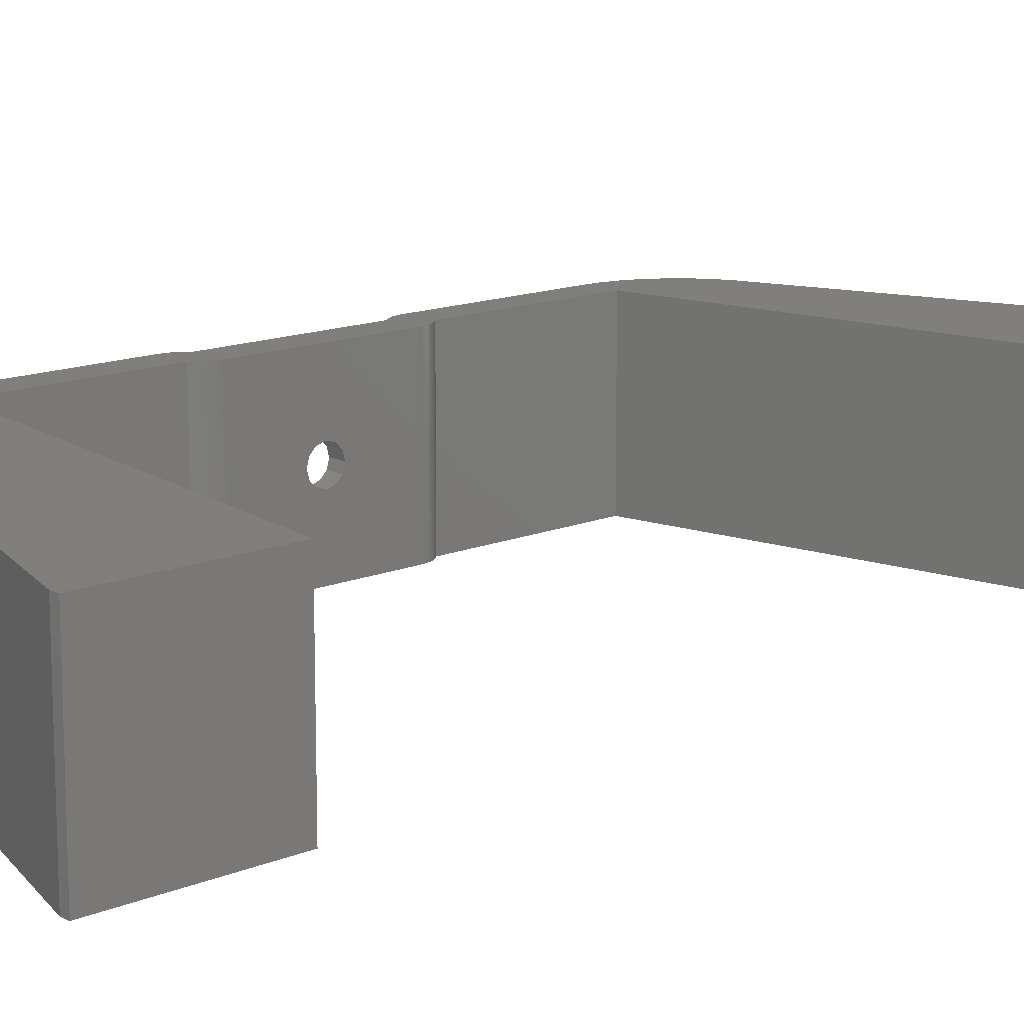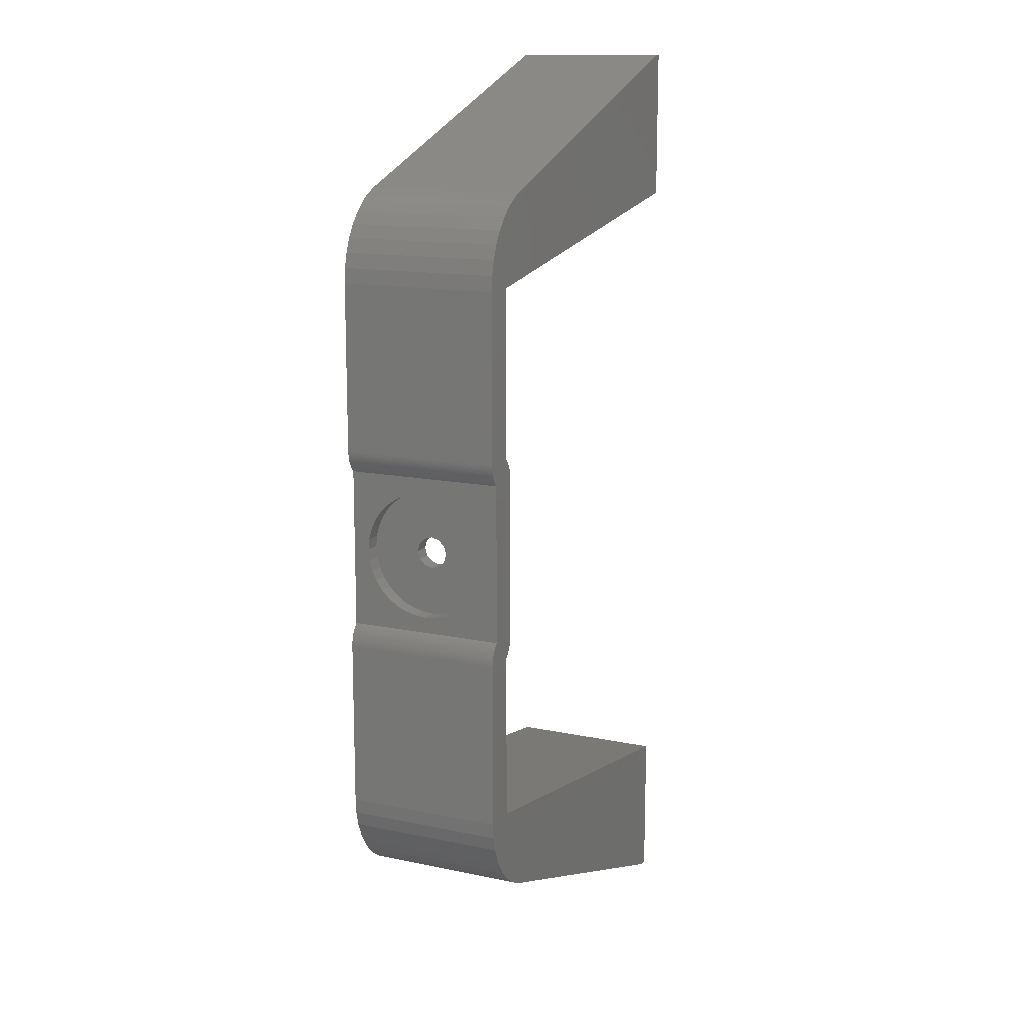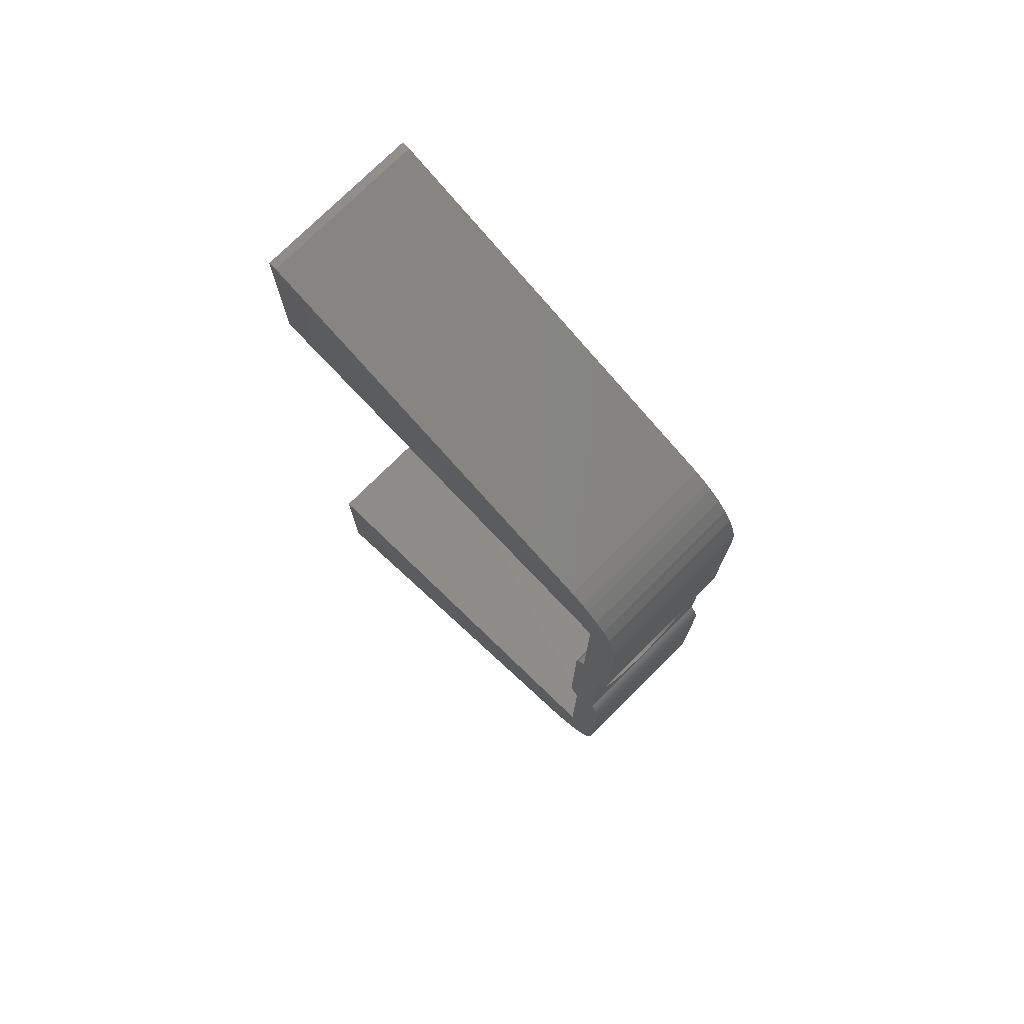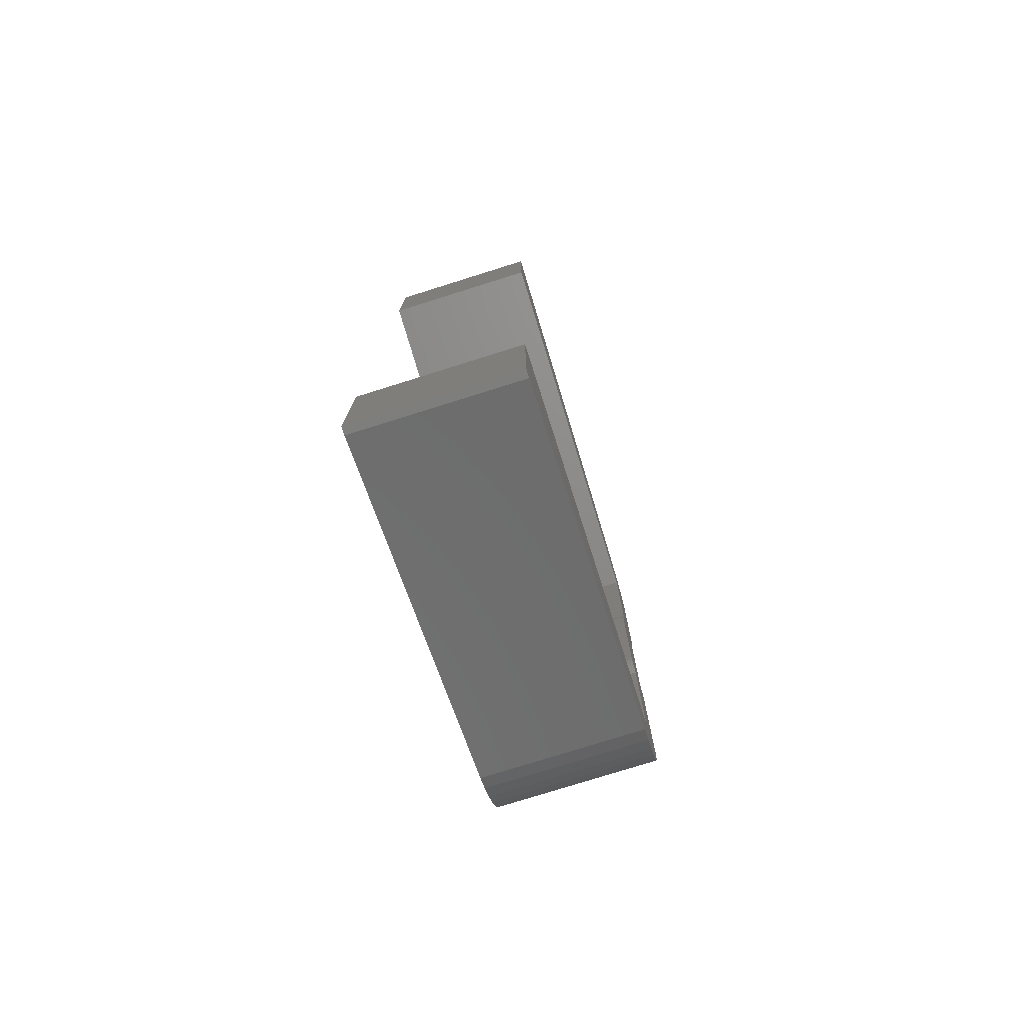
<metadata>
{"format":"stl","ext":"stl","renderer":"f3d","projection":"perspective","resolution":1024,"background":"white","views":[{"elev":13.6,"azim":-133.0,"up":"+Z"},{"elev":13.8,"azim":115.1,"up":"+Y"},{"elev":75.6,"azim":45.1,"up":"+Y"},{"elev":-77.3,"azim":-72.6,"up":"+Y"}]}
</metadata>
<code>
# stl→obj: 320 verts, 646 faces
v 374.9 102.7 390
v 374.9 121.7 390
v 375.9 102.7 390
v 374.9 102.7 410
v 428.9 129.7 390
v 421.5 118.6 390
v 375.9 102.7 410
v 374.9 121.7 410
v 424.9 129.7 410
v 423.1 119.4 410
v 374.9 205.3 390
v 374.9 205.3 410
v 374.9 224.3 390
v 375.9 224.3 410
v 375.9 224.3 390
v 428.9 197.3 390
v 421.5 208.4 390
v 424.9 197.3 390
v 374.9 224.3 410
v 421.5 208.4 410
v 424.9 129.7 390
v 424.7 120.5 390
v 423.1 119.4 390
v 427.1 123.4 390
v 426 121.9 390
v 428.3 126 390
v 427.6 124.2 390
v 428.7 127.8 390
v 424.7 120.5 410
v 427.1 123.4 410
v 428.3 126 410
v 428.7 127.8 410
v 428.9 150.7 390
v 424.9 150.7 390
v 424.3 151.4 390
v 427.7 153.5 390
v 424.4 151.3 390
v 423.7 152.9 390
v 423.7 153 390
v 423.7 153.2 390
v 423.7 153.3 390
v 423.7 153.5 390
v 423.9 152.1 390
v 424 152 390
v 424.1 151.8 390
v 423.9 152.3 390
v 423.9 152.4 390
v 423.8 152.6 390
v 423.8 152.7 390
v 424.2 151.5 390
v 424.1 151.7 390
v 423.7 163.5 390
v 427.7 163.5 390
v 424.5 151.1 390
v 424.6 151 390
v 424.7 150.9 390
v 424.8 150.8 390
v 428.3 152.8 390
v 428.4 152.6 390
v 427.8 153.4 390
v 427.9 153.3 390
v 428 153.1 390
v 428.1 153 390
v 428.2 152.9 390
v 428.8 151.5 390
v 428.8 151.3 390
v 428.9 150.8 390
v 428.9 151 390
v 428.8 151.1 390
v 428.6 152.1 390
v 428.7 151.9 390
v 428.4 152.5 390
v 428.5 152.3 390
v 428.6 152.2 390
v 428.8 151.6 390
v 428.7 151.8 390
v 427.7 163.5 392
v 427.7 160.8 392.5
v 425.7 162.1 392.1
v 425.7 160.8 392.5
v 427.7 162.1 392.1
v 425.7 163.5 392
v 427.7 159.5 393.1
v 427.7 158.4 393.9
v 427.7 156.6 396
v 427.7 157.4 394.9
v 427.7 156 397.3
v 425.7 159.5 393.1
v 425.7 158.4 393.9
v 425.7 157.4 394.9
v 425.7 162.5 398.3
v 428.9 150.7 410
v 423.8 152.6 410
v 423.8 152.7 410
v 423.7 152.9 410
v 423.7 153.3 410
v 423.7 153 410
v 423.7 153.2 410
v 424 152 410
v 424.2 151.5 410
v 424.1 151.7 410
v 424.1 151.8 410
v 424.6 151 410
v 424.7 150.9 410
v 424.3 151.4 410
v 424.4 151.3 410
v 424.5 151.1 410
v 424.8 150.8 410
v 424.9 150.7 410
v 423.9 152.3 410
v 423.9 152.4 410
v 423.9 152.1 410
v 423.7 162.5 398.3
v 423.7 163.5 398
v 423.7 161.8 399
v 423.7 153.5 410
v 423.7 161.5 400
v 427.7 155.6 398.6
v 427.7 155.5 400
v 428.9 150.8 410
v 428.9 151 410
v 428.8 151.1 410
v 428.6 152.1 410
v 428.8 151.3 410
v 428.8 151.5 410
v 428.8 151.6 410
v 428.7 151.8 410
v 428.7 151.9 410
v 427.7 153.5 410
v 427.8 153.4 410
v 427.9 153.3 410
v 428.1 153 410
v 428.2 152.9 410
v 428.3 152.8 410
v 428.4 152.6 410
v 428 153.1 410
v 428.5 152.3 410
v 428.4 152.5 410
v 428.6 152.2 410
v 427.7 155.6 401.4
v 425.7 156.6 396
v 425.7 163.5 398
v 425.7 156 397.3
v 425.7 161.8 399
v 425.7 159.5 406.9
v 425.7 160.8 407.5
v 425.7 161.5 400
v 425.7 155.6 398.6
v 425.7 155.6 401.4
v 425.7 155.5 400
v 425.7 157.4 405.1
v 425.7 158.4 406.1
v 425.7 156.6 404
v 425.7 156 402.7
v 421.5 118.6 410
v 426 121.9 410
v 427.6 124.2 410
v 428.9 129.7 410
v 425.7 161.8 401
v 423.7 161.8 401
v 425.7 162.5 401.7
v 423.7 162.5 401.7
v 425.7 163.5 402
v 423.7 163.5 402
v 427.7 156 402.7
v 427.7 156.6 404
v 427.7 157.4 405.1
v 425.7 162.1 407.9
v 423.7 163.5 410
v 427.7 158.4 406.1
v 425.7 163.5 408
v 427.7 159.5 406.9
v 427.7 160.8 407.5
v 427.7 162.1 407.9
v 427.7 163.5 408
v 427.7 163.5 410
v 423.7 173.5 390
v 427.7 173.5 390
v 423.7 173.7 390
v 423.7 173.8 390
v 423.7 174 390
v 423.7 174.1 390
v 423.8 174.3 390
v 423.8 174.4 390
v 423.9 174.6 390
v 423.9 174.7 390
v 423.9 174.9 390
v 424 175 390
v 424.1 175.2 390
v 424.1 175.3 390
v 424.2 175.5 390
v 424.3 175.6 390
v 424.4 175.7 390
v 425.7 164.9 392.1
v 427.7 164.9 392.1
v 425.7 166.2 392.5
v 427.7 166.2 392.5
v 427.7 167.5 393.1
v 427.7 168.6 393.9
v 424.9 176.3 390
v 427.8 173.6 390
v 427.9 173.7 390
v 428 173.9 390
v 428.1 174 390
v 428.2 174.1 390
v 428.3 174.2 390
v 424.5 175.9 390
v 424.6 176 390
v 424.7 176.1 390
v 424.8 176.2 390
v 428.4 174.4 390
v 428.4 174.5 390
v 428.5 174.7 390
v 428.6 174.8 390
v 428.6 174.9 390
v 428.7 175.1 390
v 428.7 175.2 390
v 428.8 175.4 390
v 428.8 175.5 390
v 428.8 175.7 390
v 428.8 175.9 390
v 428.9 176 390
v 428.9 176.2 390
v 428.9 176.3 390
v 425.7 167.5 393.1
v 425.7 168.6 393.9
v 427.7 169.6 394.9
v 425.7 164.5 398.3
v 425.7 169.6 394.9
v 427.7 170.4 396
v 427.7 171 397.3
v 423.7 164.5 398.3
v 423.7 165.2 399
v 423.7 165.5 400
v 423.7 165.2 401
v 423.7 173.5 410
v 423.7 173.7 410
v 423.7 173.8 410
v 423.7 174 410
v 423.7 174.1 410
v 423.8 174.3 410
v 423.8 174.4 410
v 423.9 174.6 410
v 423.9 174.7 410
v 423.9 174.9 410
v 424 175 410
v 424.1 175.2 410
v 424.1 175.3 410
v 424.2 175.5 410
v 424.3 175.6 410
v 424.4 175.7 410
v 424.5 175.9 410
v 424.6 176 410
v 424.7 176.1 410
v 424.8 176.2 410
v 425.7 170.4 396
v 425.7 165.2 399
v 425.7 165.5 400
v 425.7 171 397.3
v 427.7 171.4 398.6
v 427.7 171.5 400
v 427.7 173.5 410
v 427.8 173.6 410
v 427.9 173.7 410
v 428 173.9 410
v 428.1 174 410
v 428.2 174.1 410
v 428.3 174.2 410
v 428.4 174.4 410
v 428.4 174.5 410
v 428.5 174.7 410
v 428.6 174.8 410
v 428.6 174.9 410
v 427.7 171.4 401.4
v 428.7 175.1 410
v 428.7 175.2 410
v 428.8 175.4 410
v 428.8 175.5 410
v 428.8 175.7 410
v 428.8 175.9 410
v 428.9 176 410
v 428.9 176.2 410
v 428.9 176.3 410
v 425.7 166.2 407.5
v 425.7 167.5 406.9
v 425.7 168.6 406.1
v 425.7 169.6 405.1
v 425.7 170.4 404
v 425.7 171.4 398.6
v 425.7 171.5 400
v 425.7 171 402.7
v 424.9 176.3 410
v 428.9 197.3 410
v 423.1 207.6 390
v 423.9 207 390
v 426.6 204.4 390
v 425.4 205.8 390
v 428.3 201 390
v 428.7 199.2 390
v 427.6 202.8 390
v 423.1 207.6 410
v 425.4 205.8 410
v 428.7 199.2 410
v 427.6 202.8 410
v 424.9 197.3 410
v 425.7 165.2 401
v 423.7 164.5 401.7
v 425.7 164.5 401.7
v 425.7 164.9 407.9
v 425.7 171.4 401.4
v 427.7 171 402.7
v 427.7 170.4 404
v 427.7 169.6 405.1
v 427.7 168.6 406.1
v 427.7 167.5 406.9
v 427.7 166.2 407.5
v 427.7 164.9 407.9
v 423.9 207 410
v 428.3 201 410
v 426.6 204.4 410
f 1 2 3
f 1 3 4
f 2 1 4
f 3 2 5
f 3 6 7
f 4 3 7
f 4 8 2
f 2 8 9
f 4 7 10
f 8 4 9
f 11 12 13
f 13 14 15
f 13 16 11
f 13 15 17
f 12 11 18
f 17 15 14
f 12 19 13
f 14 13 19
f 19 12 20
f 14 19 20
f 6 3 5
f 5 2 21
f 21 2 9
f 6 22 23
f 22 6 24
f 22 24 25
f 24 6 5
f 24 26 27
f 26 24 5
f 26 5 28
f 6 23 10
f 10 23 22
f 22 25 29
f 25 24 30
f 30 24 27
f 27 26 31
f 31 26 28
f 28 5 32
f 5 21 33
f 33 21 34
f 35 36 37
f 38 39 36
f 36 39 40
f 36 40 41
f 36 41 42
f 43 36 44
f 44 36 45
f 46 47 36
f 36 47 48
f 36 48 49
f 36 49 38
f 36 43 46
f 50 51 36
f 36 51 45
f 36 35 50
f 52 53 42
f 37 36 54
f 55 54 36
f 55 36 56
f 56 36 57
f 57 36 34
f 58 59 34
f 36 60 34
f 60 61 34
f 61 62 34
f 34 62 63
f 63 64 34
f 58 34 64
f 34 65 66
f 33 34 67
f 67 34 68
f 68 34 69
f 69 34 66
f 34 70 71
f 72 73 34
f 72 34 59
f 34 73 74
f 70 34 74
f 65 34 75
f 75 34 76
f 76 34 71
f 36 42 53
f 77 36 53
f 78 79 80
f 81 82 79
f 82 81 77
f 79 78 81
f 78 36 81
f 83 36 78
f 84 36 83
f 81 36 77
f 85 36 86
f 87 36 85
f 88 84 83
f 84 88 89
f 80 83 78
f 83 80 88
f 86 36 84
f 89 86 84
f 86 89 90
f 82 91 79
f 34 21 9
f 5 33 92
f 49 48 93
f 38 49 94
f 39 38 95
f 42 41 96
f 40 39 97
f 41 40 98
f 43 44 99
f 51 50 100
f 45 51 101
f 44 45 102
f 54 55 103
f 55 56 104
f 50 35 105
f 35 37 106
f 37 54 107
f 56 57 108
f 57 34 109
f 47 46 110
f 48 47 111
f 46 43 112
f 113 114 52
f 115 113 52
f 52 42 116
f 117 115 52
f 118 36 87
f 119 36 118
f 36 34 109
f 109 34 36
f 33 67 120
f 67 68 121
f 68 69 122
f 71 70 123
f 69 66 124
f 66 65 125
f 65 75 126
f 75 76 127
f 76 71 128
f 60 36 129
f 61 60 130
f 62 61 131
f 64 63 132
f 58 64 133
f 59 58 134
f 72 59 135
f 63 62 136
f 74 73 137
f 73 72 138
f 70 74 139
f 140 36 119
f 90 85 86
f 85 90 141
f 91 82 142
f 141 87 85
f 87 141 143
f 79 91 144
f 145 88 80
f 146 80 79
f 144 147 79
f 142 114 91
f 91 114 113
f 113 144 91
f 144 113 115
f 115 147 144
f 147 115 117
f 143 118 87
f 118 143 148
f 148 143 149
f 148 119 118
f 119 148 150
f 151 90 89
f 152 89 88
f 141 90 153
f 154 143 141
f 146 79 147
f 6 155 7
f 10 7 155
f 9 4 10
f 155 6 10
f 10 22 29
f 29 25 156
f 156 25 30
f 30 27 157
f 157 27 31
f 31 28 32
f 32 5 158
f 10 29 30
f 30 29 156
f 10 30 32
f 30 157 31
f 9 10 32
f 9 32 158
f 32 30 31
f 109 34 9
f 158 5 92
f 116 117 52
f 117 159 147
f 159 117 160
f 160 161 159
f 161 160 162
f 162 163 161
f 163 162 164
f 148 149 150
f 143 154 149
f 150 140 119
f 140 150 149
f 129 36 140
f 149 165 140
f 165 149 154
f 141 153 154
f 90 151 153
f 89 152 151
f 88 145 152
f 80 146 145
f 94 49 93
f 97 39 95
f 95 38 94
f 116 42 96
f 98 40 97
f 96 41 98
f 112 43 99
f 102 45 101
f 99 44 102
f 101 51 100
f 107 54 103
f 103 55 104
f 105 35 106
f 100 50 105
f 106 37 107
f 104 56 108
f 108 57 109
f 110 46 112
f 93 48 111
f 111 47 110
f 116 160 117
f 116 162 160
f 116 164 162
f 92 33 120
f 120 67 121
f 121 68 122
f 128 71 123
f 124 66 125
f 122 69 124
f 125 65 126
f 127 76 128
f 126 75 127
f 130 60 129
f 131 61 130
f 136 62 131
f 133 64 132
f 138 72 135
f 134 58 133
f 135 59 134
f 132 63 136
f 139 74 137
f 137 73 138
f 123 70 139
f 129 140 165
f 154 166 165
f 166 154 153
f 147 159 146
f 159 161 146
f 153 167 166
f 167 153 151
f 161 163 168
f 109 9 158
f 109 158 92
f 169 164 116
f 129 165 166
f 129 166 167
f 151 170 167
f 170 151 152
f 161 168 146
f 168 163 171
f 152 172 170
f 172 152 145
f 145 173 172
f 173 145 146
f 129 167 170
f 105 106 129
f 97 95 129
f 98 97 129
f 98 129 96
f 116 96 129
f 112 99 129
f 129 99 102
f 111 110 129
f 93 111 129
f 94 93 129
f 95 94 129
f 129 110 112
f 101 100 129
f 129 102 101
f 129 100 105
f 169 116 129
f 129 106 107
f 107 103 129
f 129 103 104
f 129 104 108
f 129 108 109
f 135 134 109
f 130 129 109
f 131 130 109
f 136 131 109
f 132 136 109
f 133 132 109
f 134 133 109
f 109 124 125
f 92 120 109
f 109 120 121
f 121 122 109
f 124 109 122
f 128 123 109
f 137 138 109
f 135 109 138
f 139 137 109
f 139 109 123
f 125 126 109
f 109 126 127
f 128 109 127
f 146 174 173
f 174 146 168
f 175 168 171
f 175 174 168
f 129 170 172
f 129 172 173
f 129 173 174
f 129 174 175
f 169 129 176
f 176 129 175
f 16 13 17
f 18 11 16
f 52 177 178
f 178 177 179
f 178 179 180
f 178 180 181
f 178 181 182
f 178 182 183
f 178 183 184
f 178 184 185
f 178 185 186
f 178 186 187
f 178 187 188
f 178 188 189
f 178 189 190
f 178 190 191
f 178 191 192
f 178 192 193
f 53 52 178
f 77 53 178
f 77 194 82
f 194 77 195
f 195 196 194
f 196 195 197
f 195 77 178
f 197 195 178
f 198 197 178
f 199 198 178
f 200 201 178
f 201 200 202
f 202 200 203
f 203 200 204
f 204 200 205
f 205 200 206
f 178 193 207
f 178 207 208
f 178 208 209
f 178 209 210
f 178 210 200
f 206 200 211
f 211 200 212
f 212 200 213
f 213 200 214
f 214 200 215
f 215 200 216
f 216 200 217
f 217 200 218
f 218 200 219
f 219 200 220
f 220 200 221
f 221 200 222
f 222 200 223
f 223 200 224
f 114 177 52
f 197 225 196
f 225 197 198
f 198 226 225
f 226 198 199
f 227 199 178
f 142 82 194
f 228 194 196
f 199 229 226
f 229 199 227
f 230 227 178
f 231 230 178
f 224 200 16
f 16 200 18
f 232 177 114
f 233 177 232
f 234 177 233
f 235 177 234
f 179 177 236
f 180 179 237
f 181 180 238
f 182 181 239
f 183 182 240
f 184 183 241
f 185 184 242
f 186 185 243
f 187 186 244
f 188 187 245
f 189 188 246
f 190 189 247
f 191 190 248
f 192 191 249
f 193 192 250
f 207 193 251
f 208 207 252
f 209 208 253
f 210 209 254
f 200 210 255
f 194 228 142
f 227 256 229
f 256 227 230
f 228 196 257
f 257 196 258
f 230 259 256
f 259 230 231
f 260 231 178
f 261 260 178
f 200 178 262
f 178 200 262
f 178 201 263
f 201 202 264
f 202 203 265
f 203 204 266
f 204 205 267
f 205 206 268
f 206 211 269
f 211 212 270
f 212 213 271
f 213 214 272
f 214 215 273
f 274 261 178
f 215 216 275
f 216 217 276
f 217 218 277
f 218 219 278
f 219 220 279
f 220 221 280
f 221 222 281
f 222 223 282
f 223 224 283
f 114 142 232
f 228 233 232
f 232 142 228
f 257 234 233
f 233 228 257
f 234 257 258
f 284 196 225
f 285 225 226
f 286 226 229
f 287 229 256
f 288 256 259
f 231 289 259
f 289 231 260
f 260 290 289
f 291 259 289
f 290 260 261
f 18 200 292
f 224 16 293
f 17 294 295
f 17 295 296
f 296 295 297
f 16 296 298
f 16 298 299
f 16 17 296
f 298 296 300
f 294 17 301
f 295 294 301
f 297 295 302
f 16 299 303
f 303 299 298
f 296 297 302
f 300 296 304
f 298 300 304
f 12 18 305
f 17 14 20
f 20 12 293
f 293 12 305
f 169 177 235
f 234 258 235
f 306 307 235
f 235 258 306
f 308 164 307
f 307 306 308
f 164 308 163
f 258 196 309
f 259 291 288
f 256 288 287
f 226 286 285
f 229 287 286
f 289 290 310
f 261 310 290
f 289 310 291
f 310 261 274
f 262 274 178
f 274 291 310
f 291 274 311
f 236 177 169
f 169 235 307
f 169 307 164
f 237 179 236
f 238 180 237
f 239 181 238
f 240 182 239
f 241 183 240
f 242 184 241
f 243 185 242
f 244 186 243
f 245 187 244
f 246 188 245
f 247 189 246
f 248 190 247
f 249 191 248
f 250 192 249
f 251 193 250
f 252 207 251
f 253 208 252
f 254 209 253
f 255 210 254
f 255 292 200
f 306 258 309
f 196 284 309
f 225 285 284
f 308 306 309
f 311 288 291
f 288 311 312
f 163 308 171
f 312 287 288
f 287 312 313
f 292 200 262
f 262 200 292
f 262 178 263
f 263 201 264
f 264 202 265
f 265 203 266
f 266 204 267
f 267 205 268
f 268 206 269
f 269 211 270
f 270 212 271
f 271 213 272
f 272 214 273
f 273 215 275
f 275 216 276
f 276 217 277
f 277 218 278
f 278 219 279
f 279 220 280
f 280 221 281
f 281 222 282
f 282 223 283
f 262 311 274
f 305 18 292
f 283 224 293
f 308 309 171
f 313 286 287
f 286 313 314
f 315 284 285
f 284 315 316
f 314 285 286
f 285 314 315
f 262 314 313
f 262 312 311
f 262 313 312
f 236 169 176
f 237 236 262
f 238 237 262
f 239 238 262
f 240 239 262
f 241 240 262
f 242 241 262
f 243 242 262
f 244 243 262
f 245 244 262
f 246 245 262
f 247 246 262
f 248 247 262
f 249 248 262
f 250 249 262
f 251 250 262
f 309 316 317
f 317 171 309
f 171 317 175
f 316 309 284
f 262 175 317
f 262 315 314
f 262 316 315
f 262 317 316
f 262 236 176
f 176 175 262
f 262 263 292
f 263 264 292
f 264 265 292
f 265 266 292
f 266 267 292
f 267 268 292
f 252 251 262
f 253 252 262
f 254 253 262
f 255 254 262
f 292 255 262
f 268 269 292
f 269 270 292
f 270 271 292
f 271 272 292
f 272 273 292
f 273 275 292
f 275 276 292
f 276 277 292
f 277 278 292
f 278 279 292
f 279 280 292
f 280 281 292
f 281 282 292
f 292 282 283
f 305 292 283
f 293 305 283
f 301 17 20
f 295 301 318
f 302 295 318
f 293 16 303
f 303 298 319
f 296 302 320
f 304 296 320
f 319 298 304
f 301 20 318
f 318 20 320
f 302 318 320
f 293 319 320
f 319 293 303
f 320 20 293
f 304 320 319

</code>
